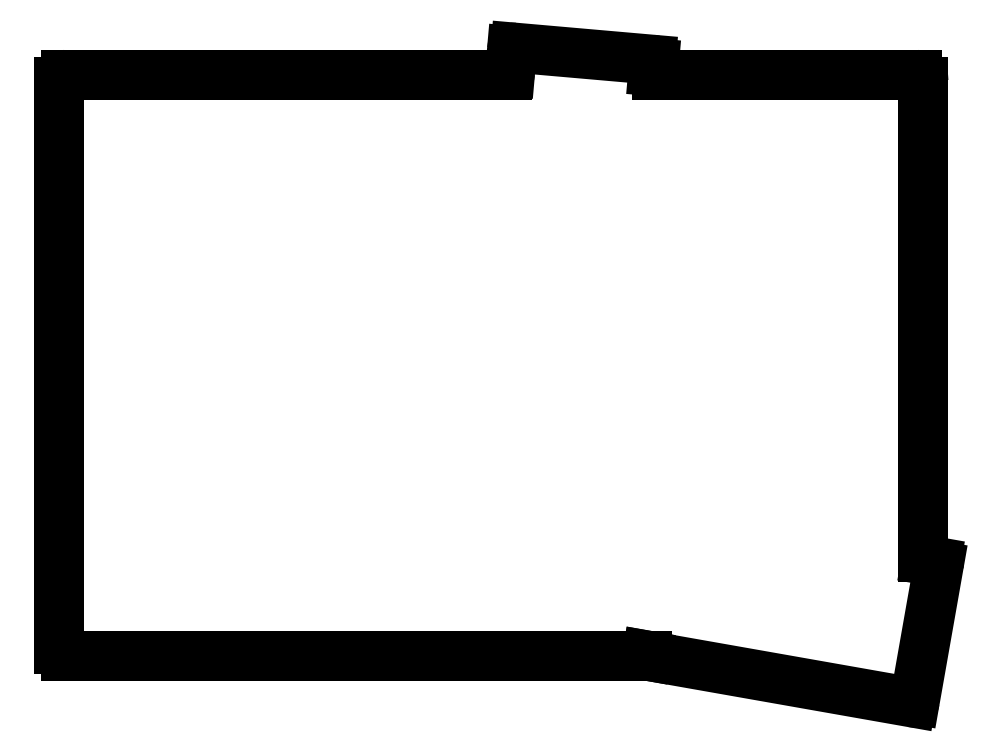
<metadata>
{"format":"dxf","ext":"dxf","renderer":"ezdxf+matplotlib","layout":"modelspace","background":"white","min_lineweight":24,"dpi":150}
</metadata>
<code>
0
SECTION
2
ENTITIES
0
LINE
8
0
10
104
20
-155
11
189.8
21
-155
0
LINE
8
0
10
230.6
20
-140.4
11
230.6
21
-70.28
0
LINE
8
0
10
229.6
20
-69.28
11
191.2
21
-69.28
0
LINE
8
0
10
169.1
20
-69.28
11
104
21
-69.28
0
LINE
8
0
10
103
20
-70.28
11
103
21
-154
0
ARC
8
0
10
229.6
20
-70.28
40
1
50
0
51
90
0
ARC
8
0
10
104
20
-70.28
40
1
50
90
51
180
0
ARC
8
0
10
104
20
-154
40
1
50
180
51
270
0
LINE
8
0
10
190.7
20
-68.73
11
190.8
21
-67.56
0
LINE
8
0
10
190.4
20
-67.02
11
170.4
21
-65.27
0
LINE
8
0
10
169.8
20
-65.72
11
169.6
21
-68.82
0
LINE
8
0
10
189.8
20
-155
11
228.8
21
-161.9
0
LINE
8
0
10
189.8
20
-155
11
189.8
21
-155
0
LINE
8
0
10
229.4
20
-161.5
11
232.8
21
-141.7
0
LINE
8
0
10
232.4
20
-141.2
11
231
21
-140.9
0
ARC
8
0
10
228.9
20
-161.4
40
0.5
50
260
51
350
0
ARC
8
0
10
232.4
20
-141.7
40
0.5
50
350
51
80
0
ARC
8
0
10
231.1
20
-140.4
40
0.5
50
180
51
260
0
ARC
8
0
10
191.2
20
-68.78
40
0.5
50
175
51
270
0
ARC
8
0
10
190.3
20
-67.52
40
0.5
50
355
51
85
0
ARC
8
0
10
170.3
20
-65.77
40
0.5
50
85
51
175
0
ARC
8
0
10
169.1
20
-68.78
40
0.5
50
270
51
355
0
ENDSEC
0
EOF

</code>
